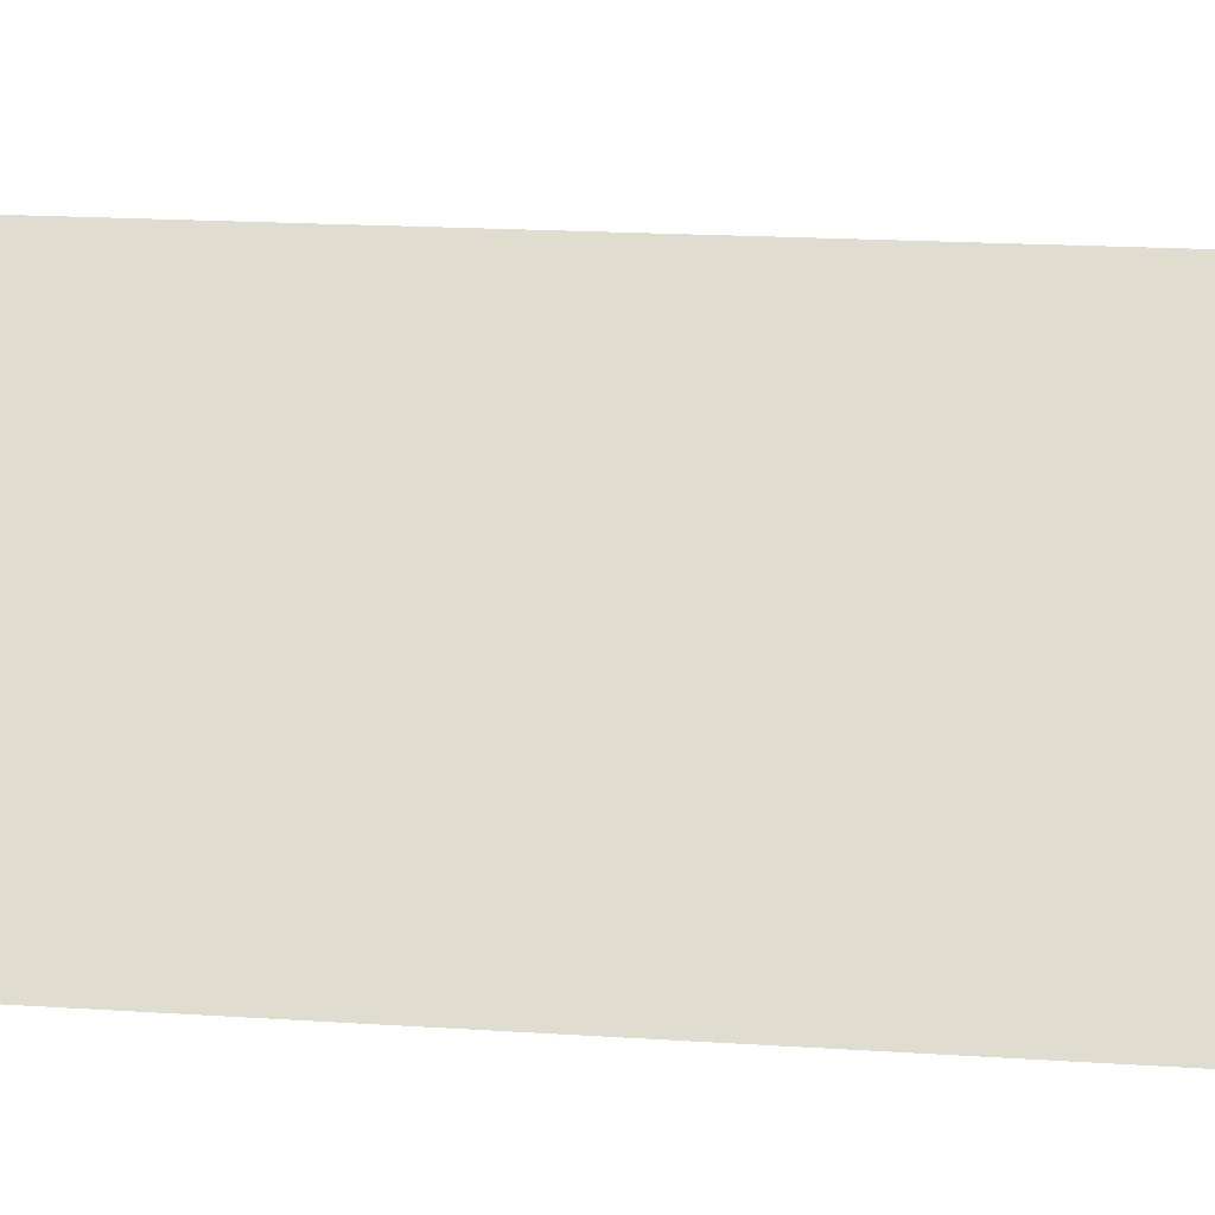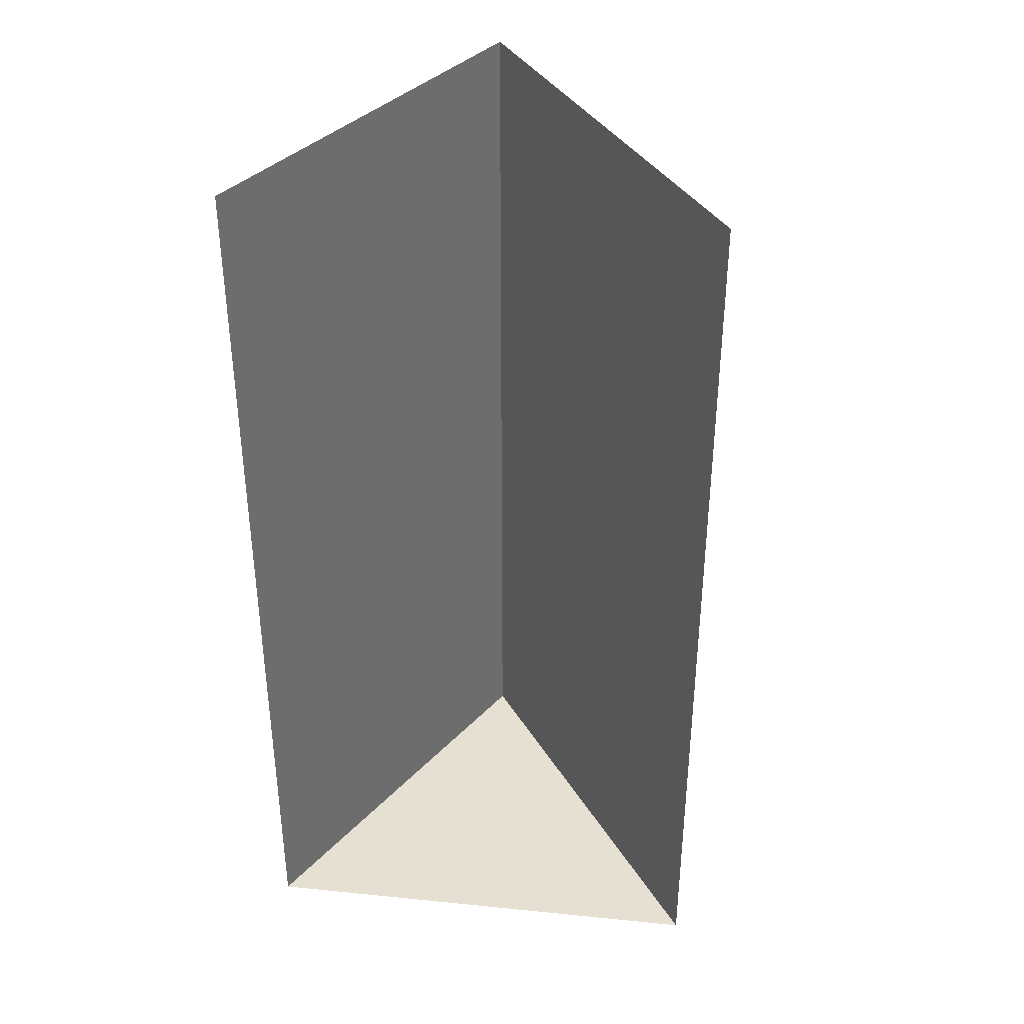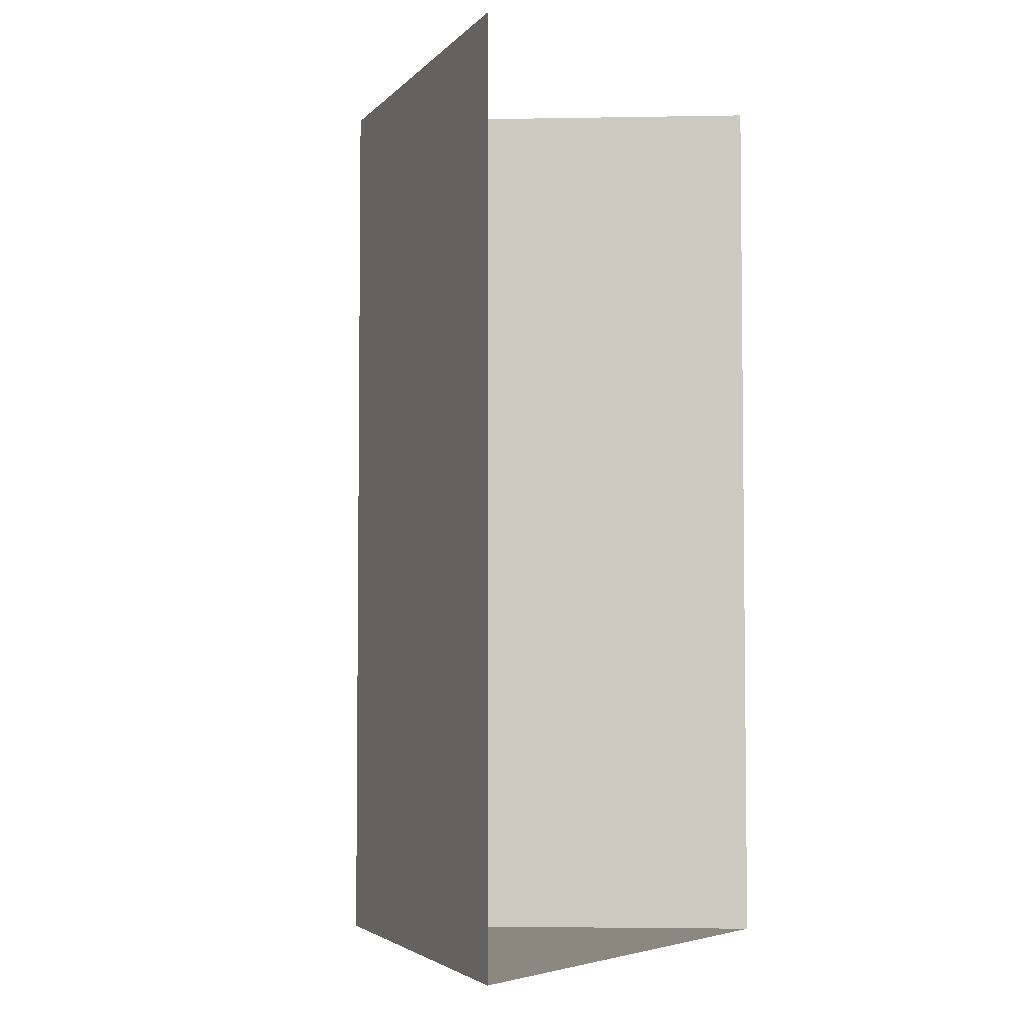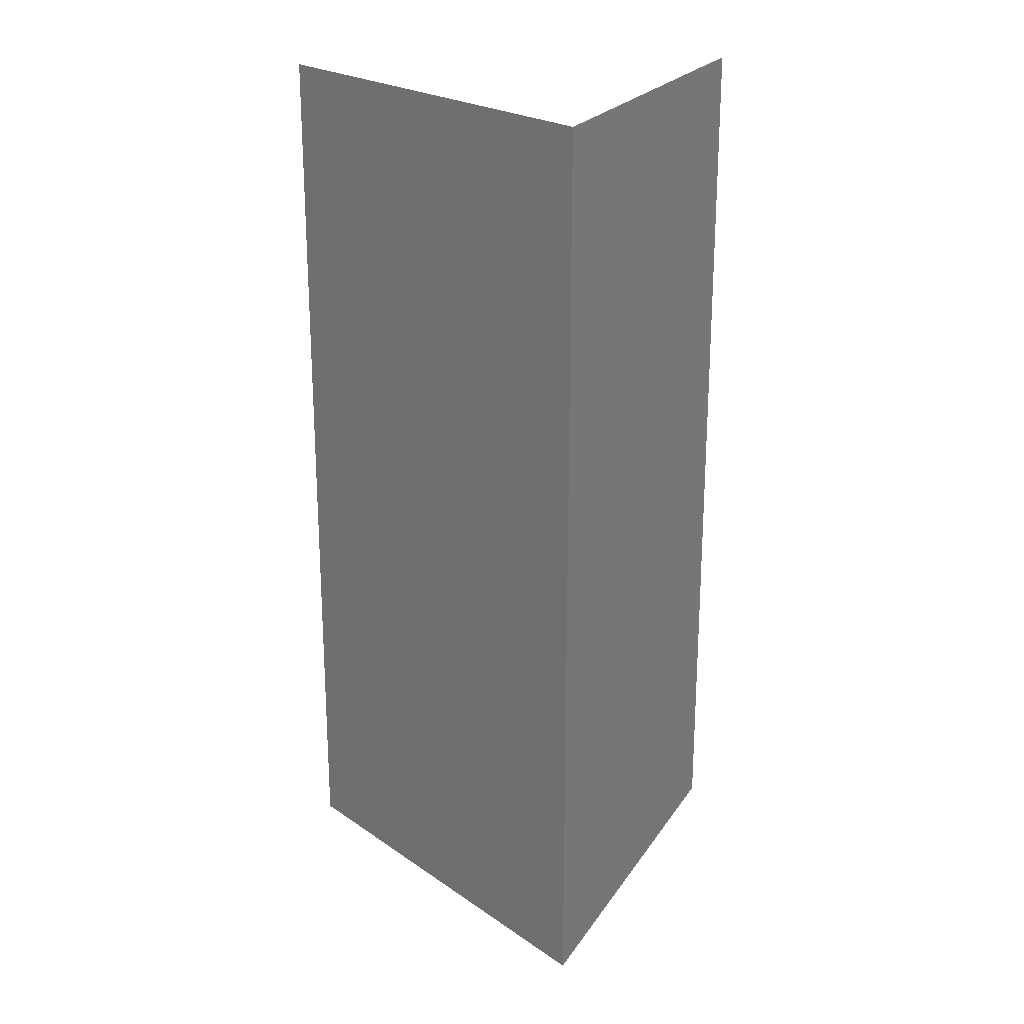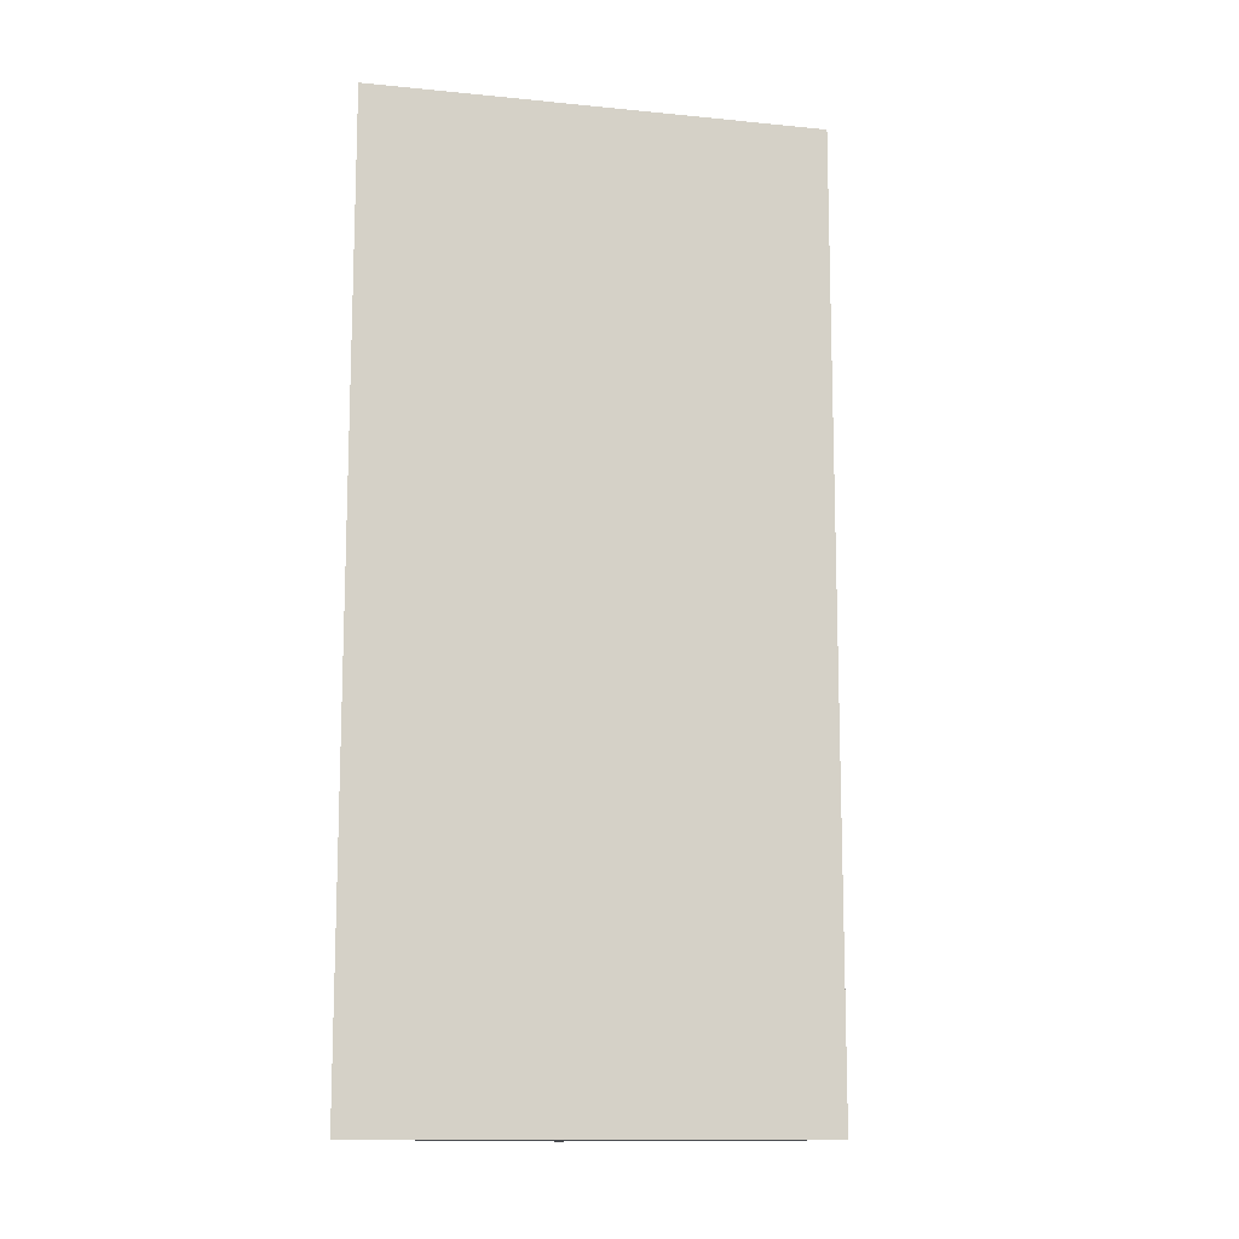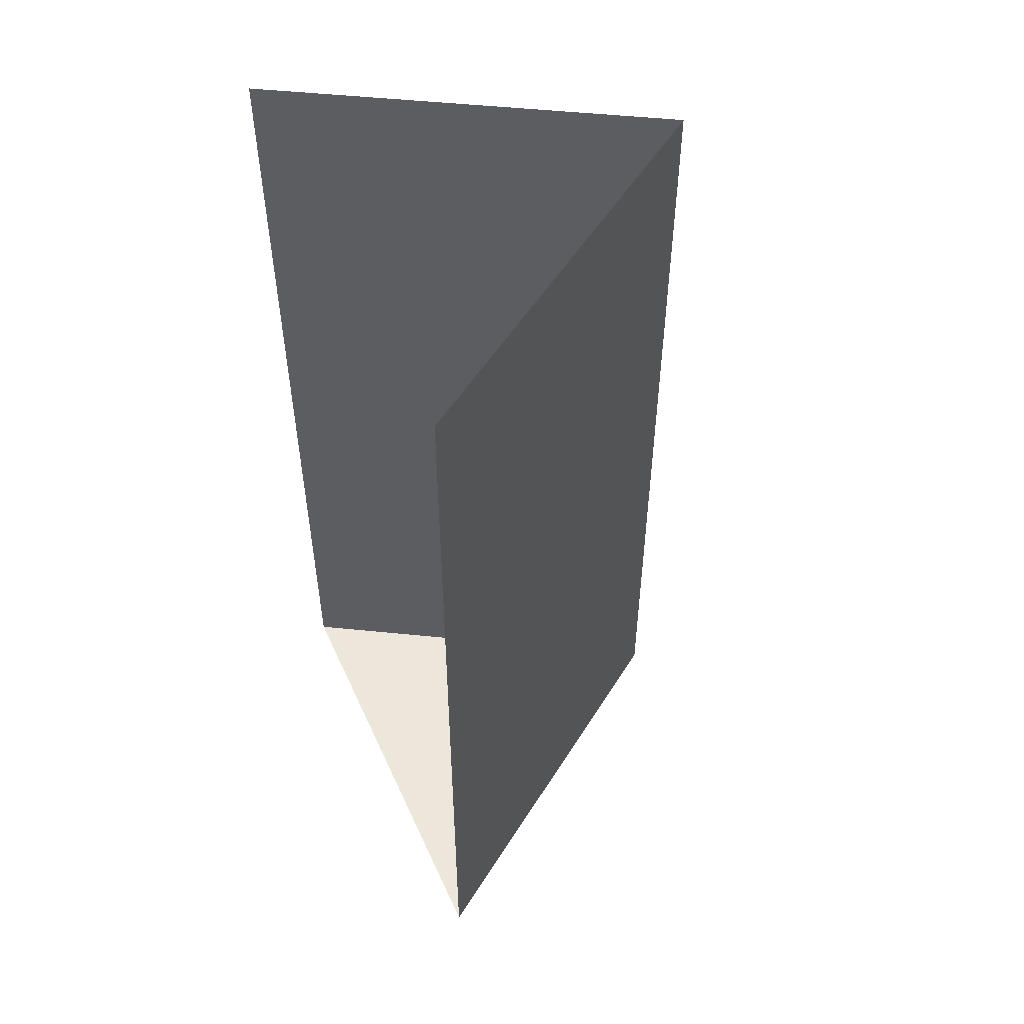
<metadata>
{"format":"obj","ext":"obj","renderer":"f3d","projection":"perspective","resolution":1024,"background":"white","views":[{"elev":18.0,"azim":97.4,"up":"+Y"},{"elev":37.8,"azim":13.1,"up":"+Z"},{"elev":-4.0,"azim":-46.1,"up":"+Z"},{"elev":22.7,"azim":-179.7,"up":"+Z"},{"elev":-12.8,"azim":117.7,"up":"+Z"},{"elev":52.7,"azim":71.7,"up":"+Z"}]}
</metadata>
<code>
o LM_F_FL1_DiverterPin
v 686 37.17 -25
v 710.9 39.67 -25
v 695.4 57.69 -25
v 695.4 57.69 -25
v 695.4 57.69 25
v 686 37.17 -25
v 710.9 39.67 -25
v 710.9 39.67 25
v 695.4 57.69 -25
v 710.9 39.67 25
v 695.4 57.69 25
v 695.4 57.69 -25
v 695.4 57.69 25
v 686 37.17 25
v 686 37.17 -25
f 3 2 1
f 6 5 4
f 9 8 7
f 12 11 10
f 15 14 13

</code>
